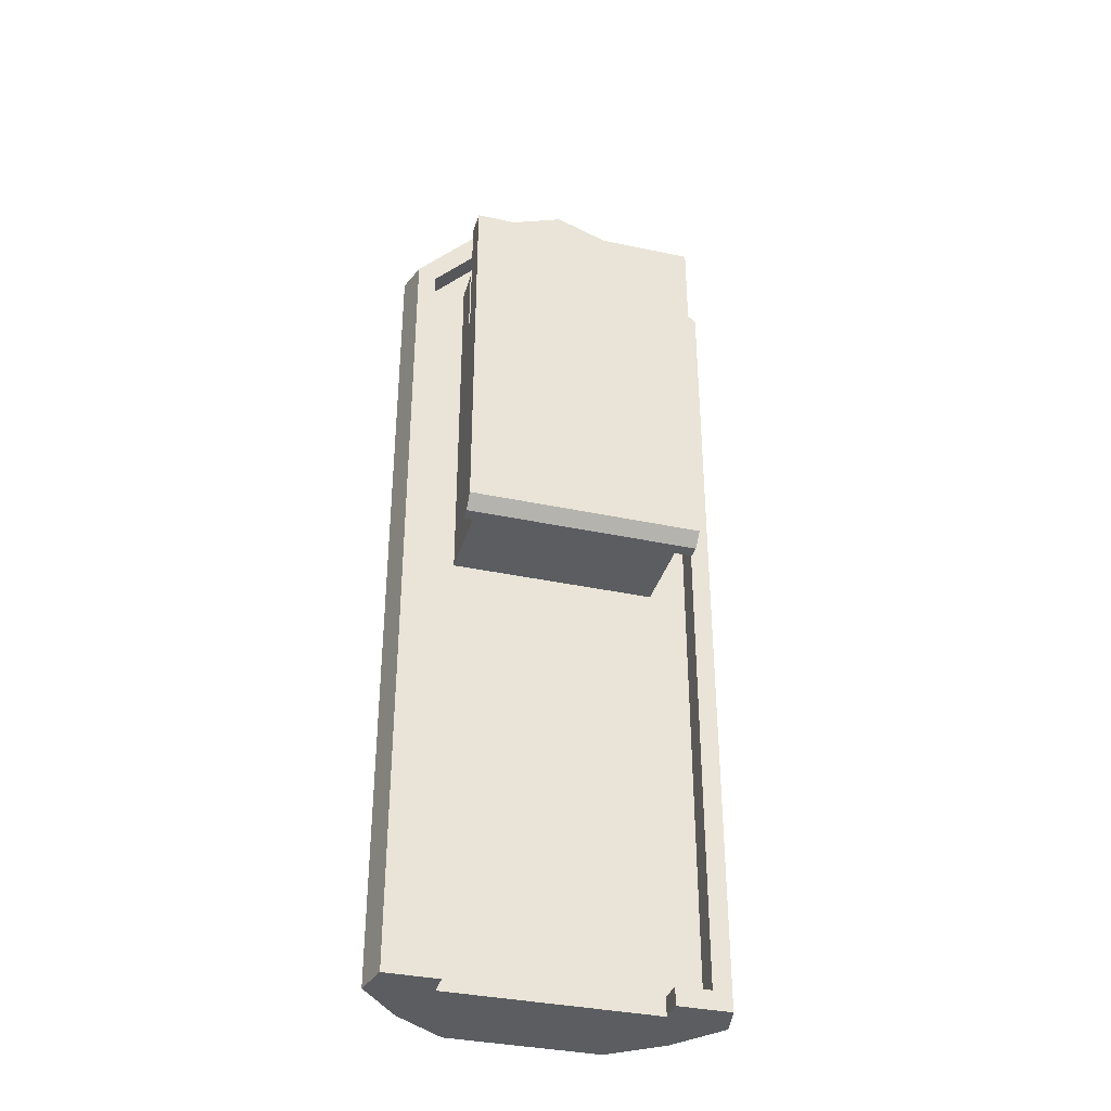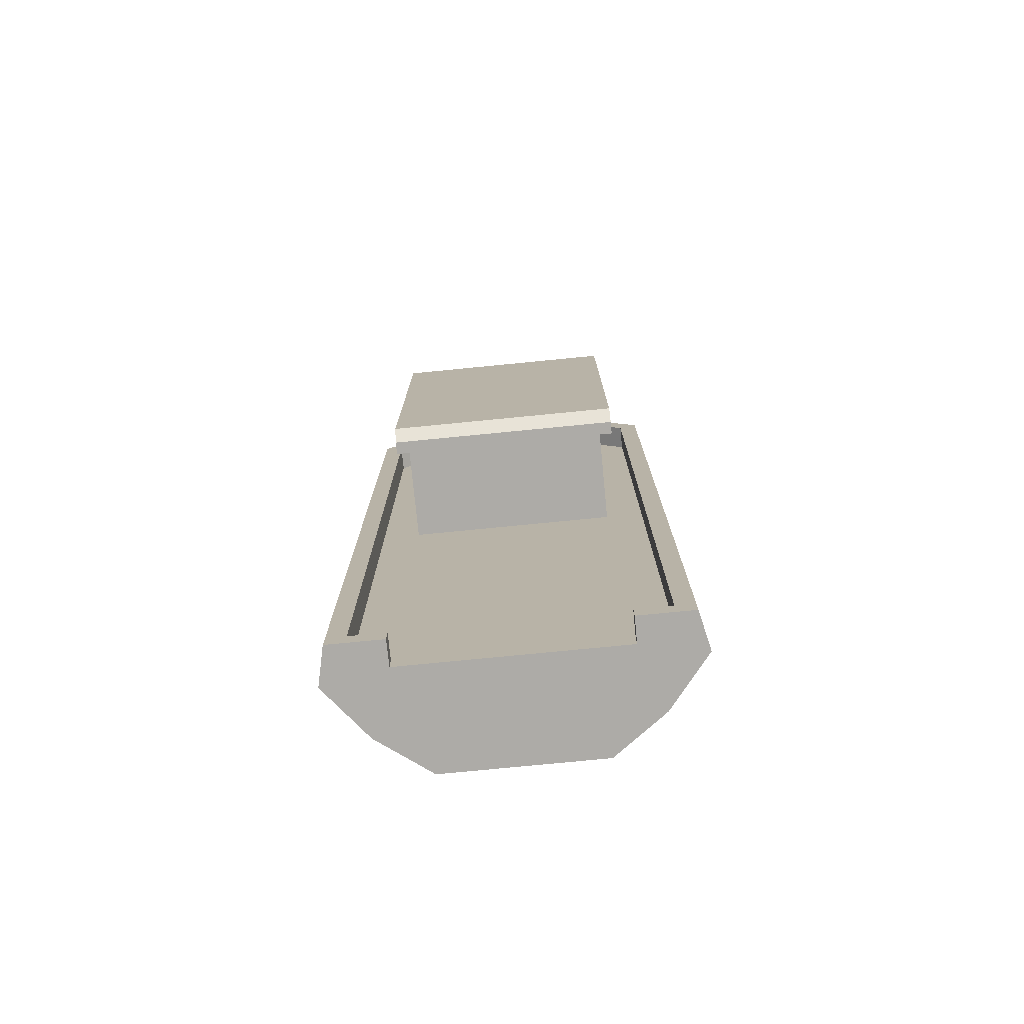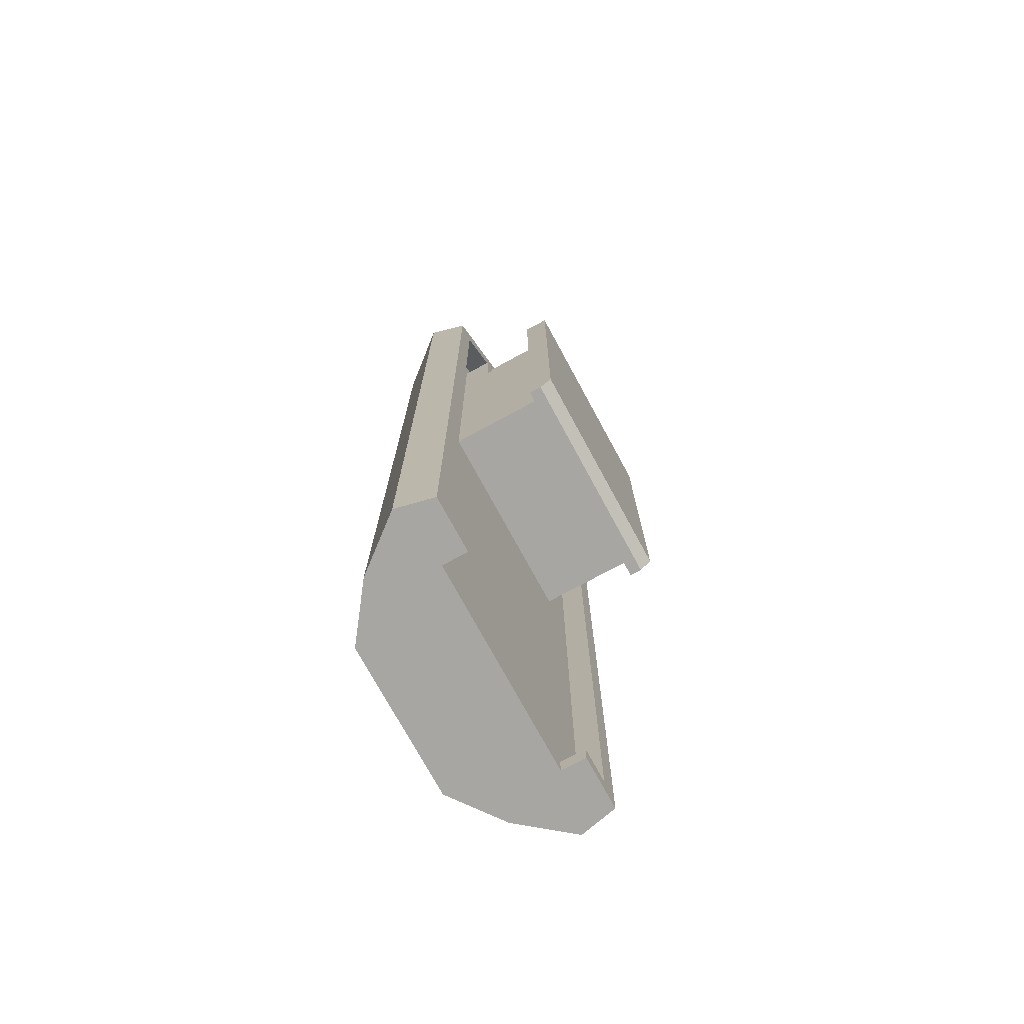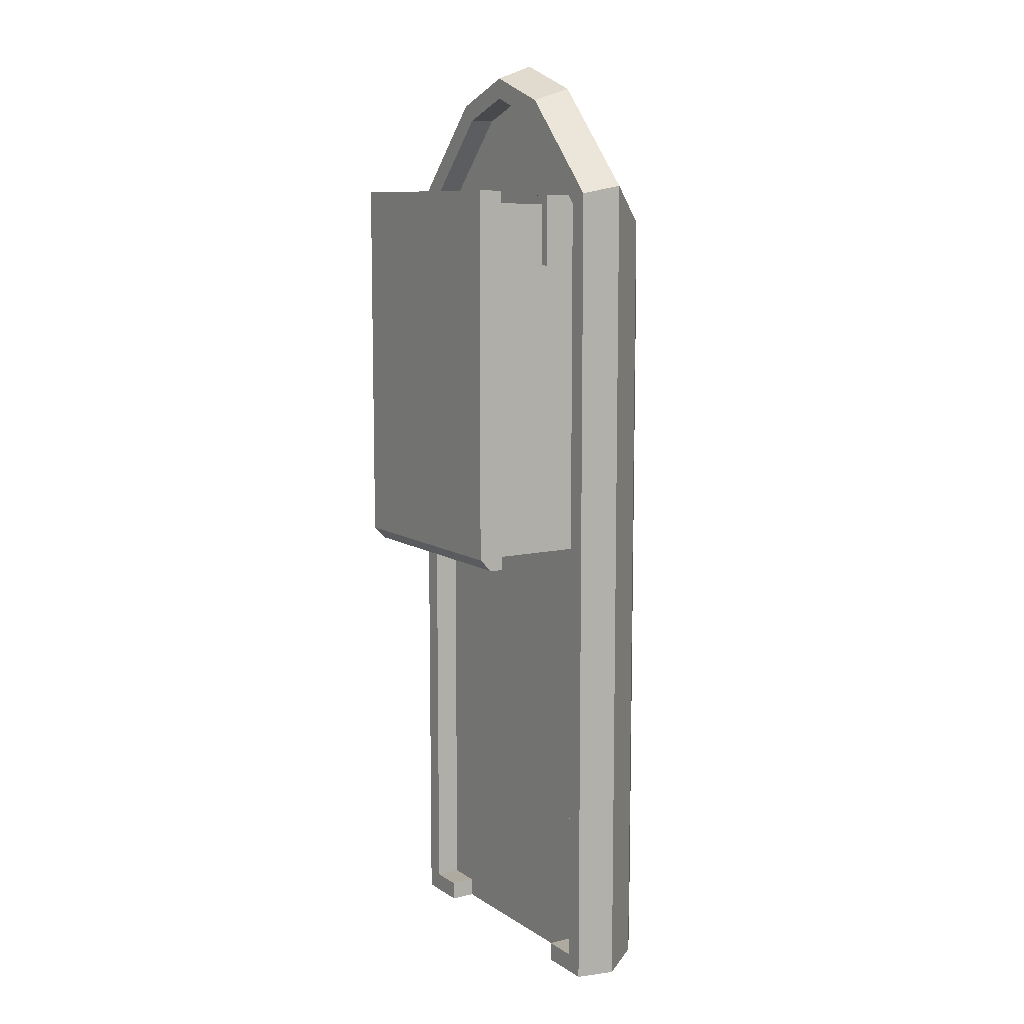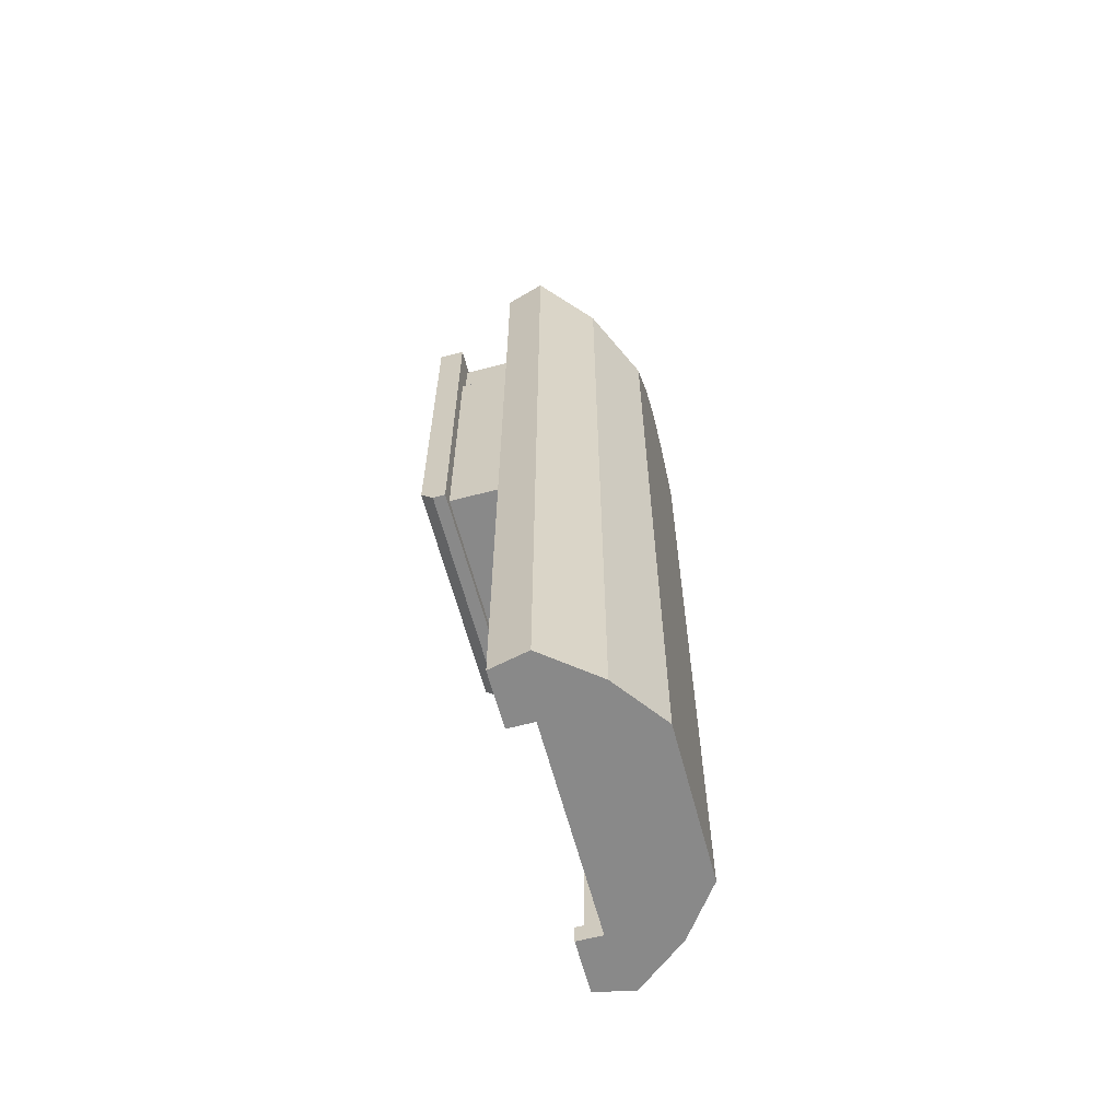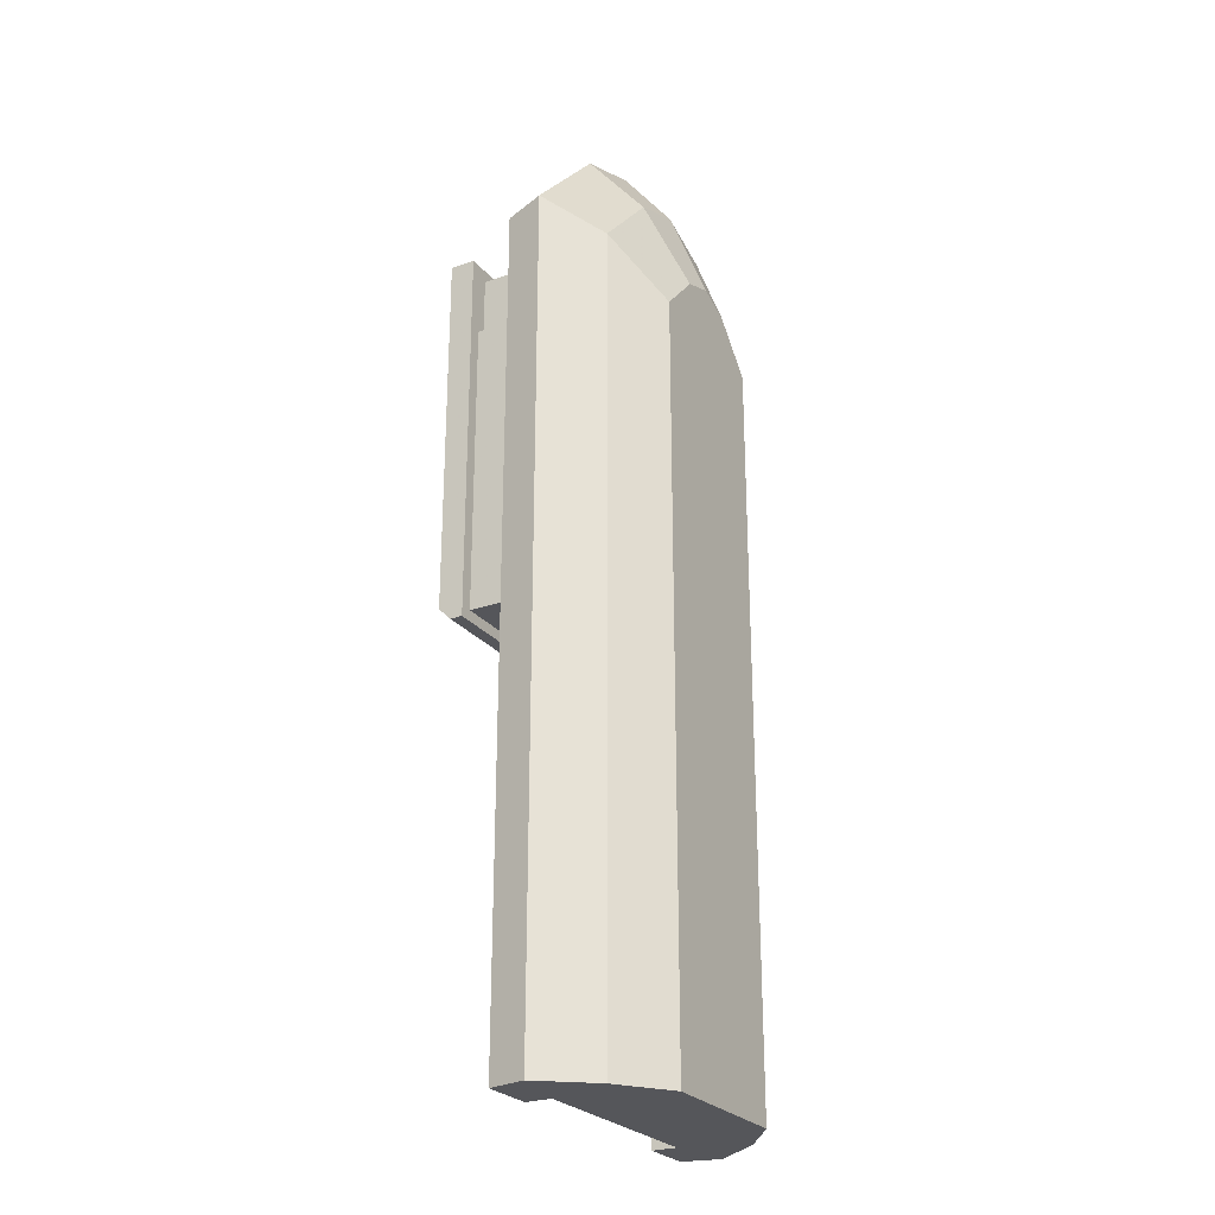
<metadata>
{"format":"obj","ext":"obj","renderer":"f3d","projection":"perspective","resolution":1024,"background":"white","views":[{"elev":-35.9,"azim":164.3,"up":"+Z"},{"elev":-76.4,"azim":-174.4,"up":"+Z"},{"elev":-74.3,"azim":118.5,"up":"+Z"},{"elev":9.4,"azim":-121.9,"up":"+Z"},{"elev":-63.0,"azim":-75.1,"up":"+Z"},{"elev":-25.9,"azim":-60.4,"up":"+Z"}]}
</metadata>
<code>
v 0.4651 0 0.8163
v 0.5 0.03925 0.9308
v 0.4417 0.03925 0.9093
v 0.5 0 0.8292
v 0.5799 0 0
v 0.4201 0 0.7688
v 0.4201 0 0
v 0.3669 0.03925 0.8301
v 0.3669 0.03925 0
v 0.3249 0.09158 0
v 0.3249 0.09158 0.8675
v 0.4234 0.09158 0.9717
v 0.5 0.09158 1
v 0.5582 0.03925 0.9093
v 0.5766 0.09158 0.9717
v 0.6331 0.03925 0.8301
v 0.6751 0.09158 0.8675
v 0.6751 0.09158 0
v 0.6331 0.03925 0
v 0.5799 0 0.7688
v 0.535 0 0.8163
v 0.6664 0.1308 0.8597
v 0.6664 0.1308 0
v 0.6101 0.1047 0
v 0.3899 0.1047 0
v 0.3336 0.1308 0
v 0.3336 0.1308 0.8597
v 0.4272 0.1308 0.9587
v 0.5 0.1308 0.9856
v 0.5728 0.1308 0.9587
v 0.6468 0.1308 0.8494
v 0.5589 0.1308 0.9424
v 0.5 0.1308 0.9641
v 0.4411 0.1308 0.9424
v 0.3532 0.1308 0.8494
v 0.3532 0.1308 0.01962
v 0.3899 0.1308 0
v 0.3899 0.1308 0.01962
v 0.3532 0.1047 0.01962
v 0.3899 0.1047 0.01962
v 0.3925 0.1047 0.858
v 0.3532 0.1047 0.5016
v 0.3532 0.1047 0.7259
v 0.3532 0.1047 0.8494
v 0.4411 0.1047 0.9424
v 0.5 0.1047 0.9641
v 0.5589 0.1047 0.9424
v 0.6468 0.1047 0.8494
v 0.6468 0.1308 0.01962
v 0.6468 0.1047 0.6735
v 0.6468 0.1047 0.5016
v 0.6468 0.1047 0.01962
v 0.6101 0.1047 0.01962
v 0.6101 0.1308 0.01962
v 0.6101 0.1308 0
v 0.3925 0.1047 0.4729
v 0.3925 0.1374 0.784
v 0.3925 0.1374 0.858
v 0.6075 0.1374 0.858
v 0.6075 0.1047 0.858
v 0.6075 0.1047 0.4729
v 0.3925 0.2027 0.4729
v 0.6075 0.2027 0.4729
v 0.6206 0.2027 0.4616
v 0.3794 0.2027 0.4616
v 0.3794 0.2027 0.8625
v 0.3925 0.2027 0.784
v 0.402 0.2027 0.8494
v 0.6206 0.2027 0.8625
v 0.598 0.2027 0.8494
v 0.402 0.1374 0.8494
v 0.598 0.1374 0.8494
v 0.402 0.1374 0.784
v 0.402 0.2027 0.784
v 0.598 0.2027 0.784
v 0.6075 0.2027 0.784
v 0.598 0.1374 0.784
v 0.6075 0.1374 0.784
v 0.6206 0.2289 0.8625
v 0.6206 0.2289 0.4747
v 0.6206 0.2158 0.4616
v 0.3794 0.2158 0.4616
v 0.3794 0.2289 0.4747
v 0.3794 0.2289 0.8625
g Mesh1 Group1 Model
f 1 2 3
f 2 1 4
f 1 5 4
f 6 5 1
f 5 6 7
f 8 7 6
f 7 8 9
f 8 10 9
f 10 8 11
f 8 12 11
f 12 8 3
f 6 3 8
f 3 6 1
f 3 13 12
f 13 3 2
f 14 13 2
f 13 14 15
f 16 15 14
f 15 16 17
f 16 18 17
f 18 16 19
f 20 19 16
f 19 20 5
f 21 5 20
f 4 5 21
f 21 2 4
f 2 21 14
f 20 14 21
f 14 20 16
f 5 9 19
f 9 5 7
f 10 19 9
f 19 10 18
f 18 11 10
f 11 18 12
f 12 18 13
f 13 18 15
f 15 18 17
f 18 22 17
f 22 18 23
f 18 24 23
f 24 18 25
f 10 25 18
f 25 10 26
f 10 27 26
f 27 10 11
f 11 28 27
f 28 11 12
f 12 29 28
f 29 12 13
f 13 30 29
f 30 13 15
f 17 30 15
f 30 17 22
f 31 30 22
f 32 30 31
f 33 30 32
f 33 29 30
f 34 29 33
f 34 28 29
f 35 28 34
f 35 27 28
f 27 35 26
f 36 26 35
f 26 36 37
f 37 36 38
f 39 38 36
f 38 39 40
f 39 41 40
f 42 41 39
f 43 41 42
f 44 41 43
f 41 44 45
f 44 34 45
f 34 44 35
f 43 35 44
f 35 43 36
f 36 43 42
f 36 42 39
f 34 46 45
f 46 34 33
f 33 47 46
f 47 33 32
f 31 47 32
f 47 31 48
f 49 48 31
f 48 49 50
f 50 49 51
f 51 49 52
f 49 53 52
f 53 49 54
f 49 55 54
f 55 49 23
f 23 49 31
f 23 31 22
f 23 24 55
f 53 55 24
f 55 53 54
f 25 53 24
f 53 25 40
f 25 38 40
f 38 25 37
f 25 26 37
f 40 56 53
f 56 40 41
f 41 57 56
f 57 41 58
f 41 59 58
f 59 41 60
f 41 45 60
f 60 45 46
f 60 46 47
f 60 47 48
f 60 48 61
f 61 48 53
f 53 48 52
f 52 48 51
f 51 48 50
f 53 56 61
f 62 61 56
f 61 62 63
f 62 64 63
f 62 65 64
f 65 62 66
f 67 66 62
f 68 66 67
f 66 68 69
f 69 68 70
f 71 70 68
f 70 71 72
f 71 59 72
f 71 58 59
f 58 71 57
f 73 57 71
f 74 57 73
f 57 74 67
f 68 67 74
f 74 62 67
f 62 74 63
f 63 74 75
f 75 74 70
f 70 74 68
f 74 71 68
f 71 74 73
f 76 70 75
f 69 70 76
f 69 76 64
f 63 64 76
f 63 75 76
f 77 76 75
f 76 77 78
f 77 59 78
f 72 59 77
f 77 70 72
f 70 77 75
f 59 61 78
f 61 59 60
f 78 61 76
f 76 61 63
f 64 79 69
f 79 64 80
f 80 64 81
f 64 82 81
f 82 64 65
f 65 83 82
f 66 83 65
f 83 66 84
f 66 79 84
f 79 66 69
f 79 83 84
f 83 79 80
f 80 82 83
f 82 80 81
f 62 57 67
f 56 57 62

</code>
